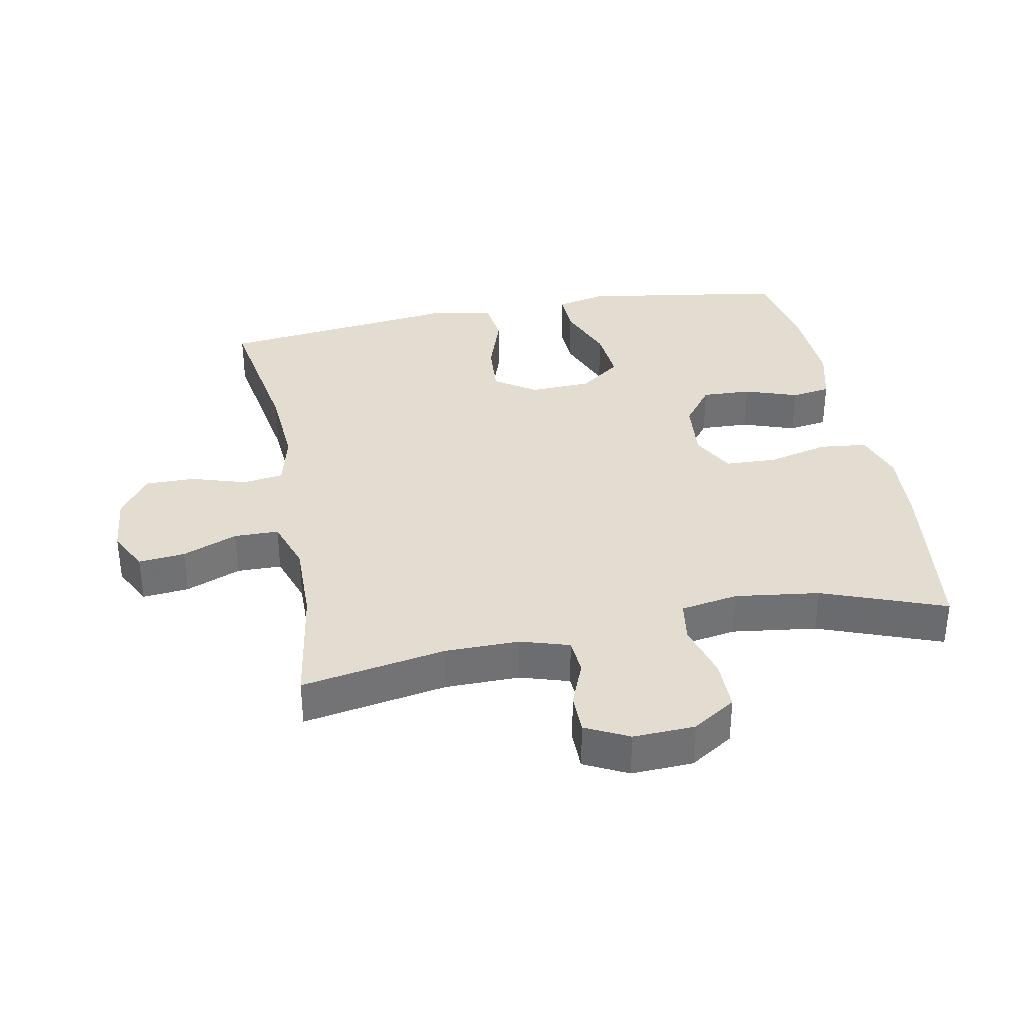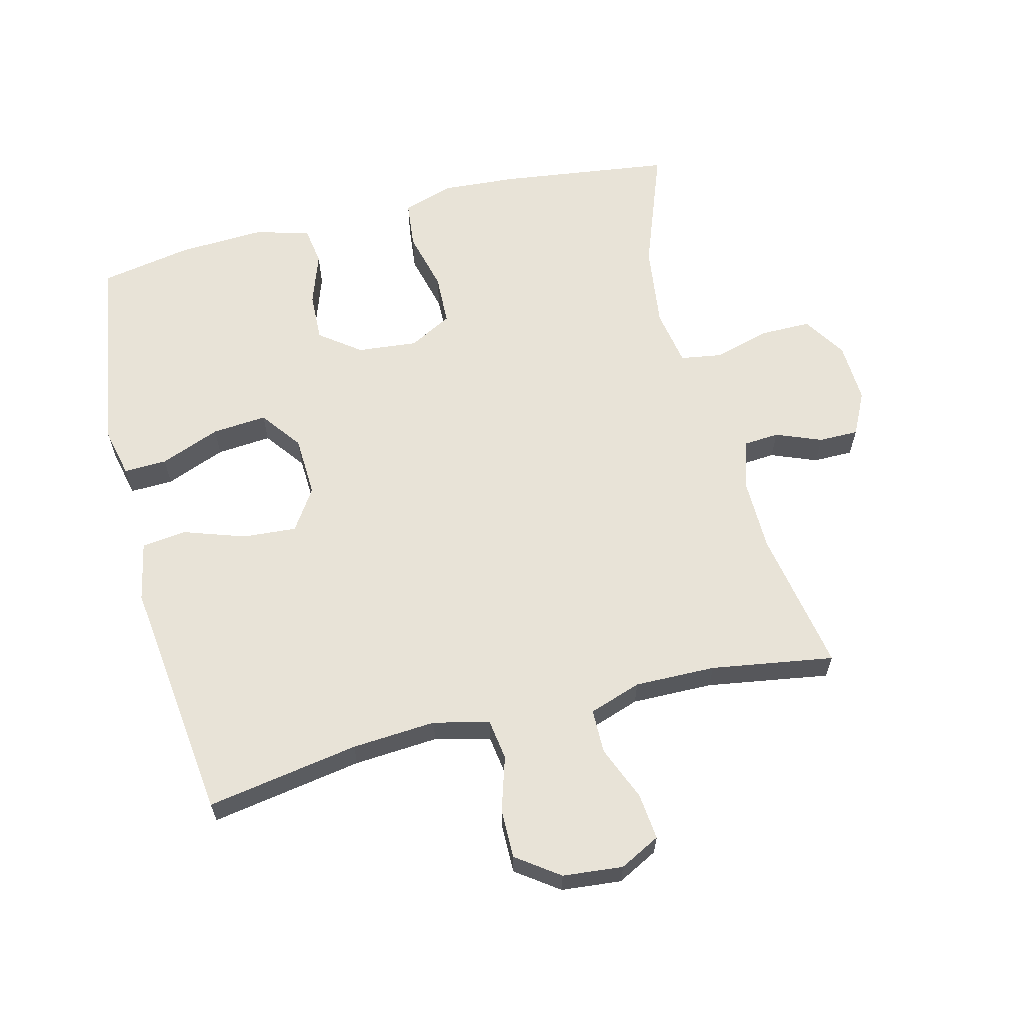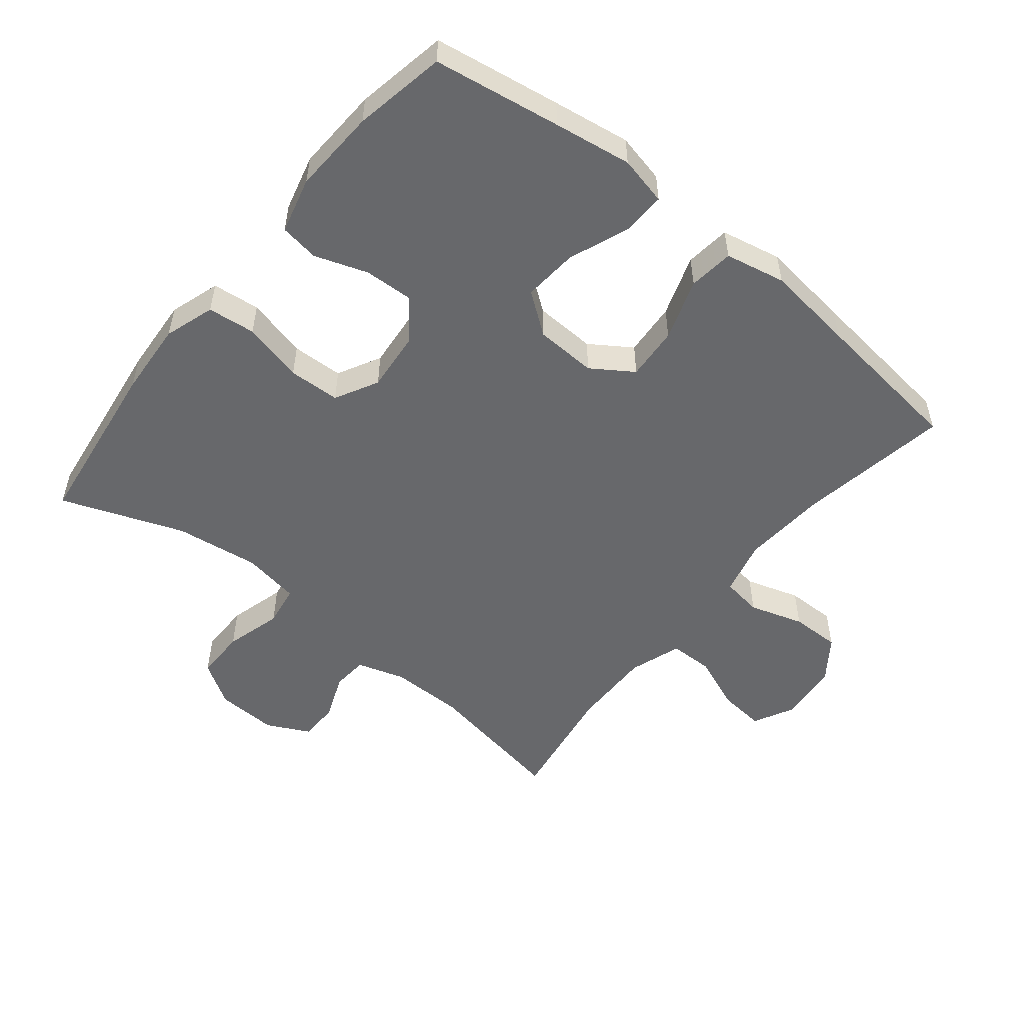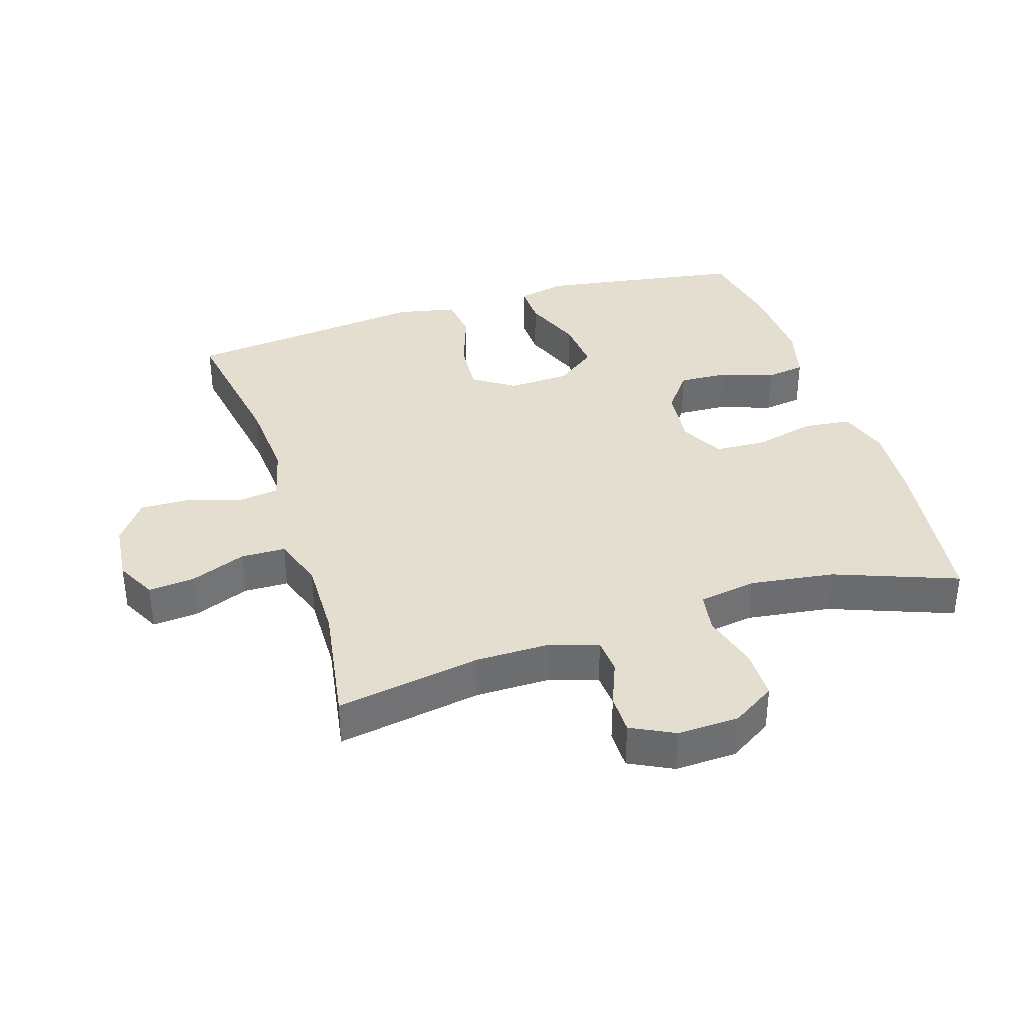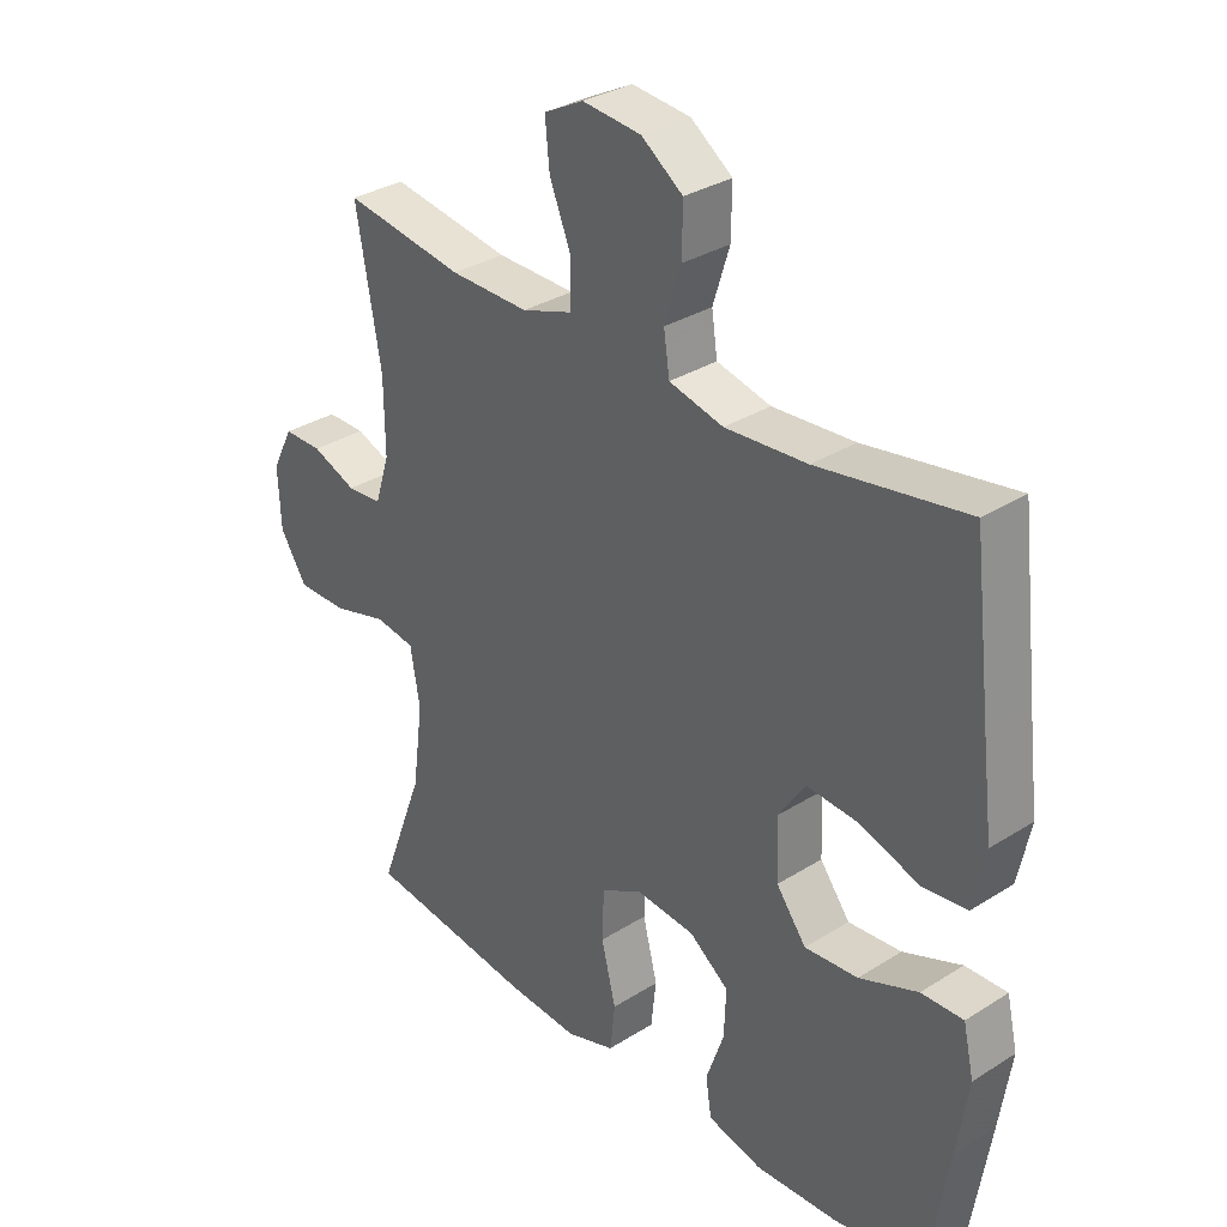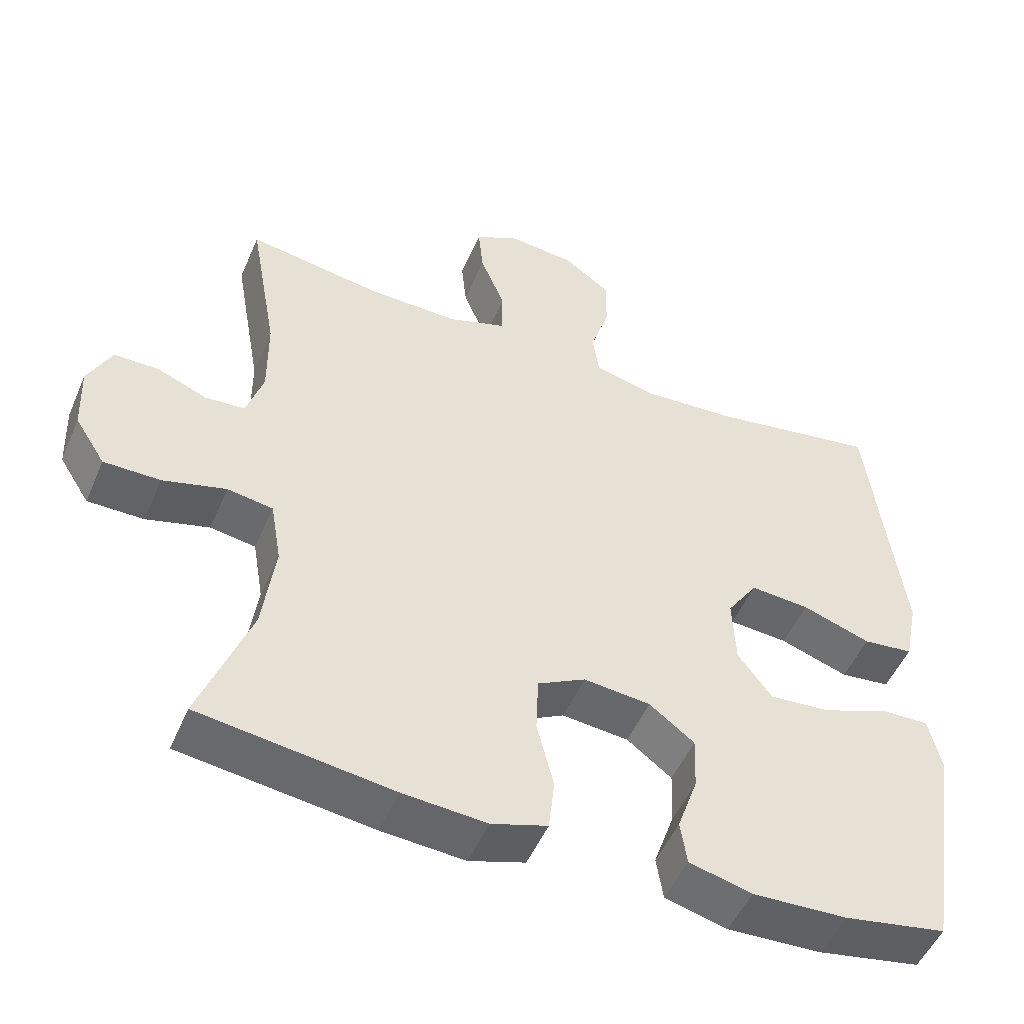
<metadata>
{"format":"obj","ext":"obj","renderer":"f3d","projection":"perspective","resolution":1024,"background":"white","views":[{"elev":35.1,"azim":79.1,"up":"+Y"},{"elev":62.2,"azim":-14.2,"up":"+Y"},{"elev":-52.5,"azim":-129.0,"up":"+Y"},{"elev":36.4,"azim":72.6,"up":"+Y"},{"elev":32.2,"azim":-131.5,"up":"+Z"},{"elev":-50.8,"azim":157.2,"up":"+Z"}]}
</metadata>
<code>
v 0.5 0.07 0.5
v 0.461 0.07 0.28
v 0.46 0.07 0.166
v 0.483 0.07 0.092
v 0.538 0.07 0.088
v 0.608 0.07 0.116
v 0.669 0.07 0.116
v 0.702 0.07 0.05
v 0.698 0.07 -0.044
v 0.656 0.07 -0.11
v 0.578 0.07 -0.11
v 0.491 0.07 -0.086
v 0.428 0.07 -0.096
v 0.413 0.07 -0.184
v 0.43 0.07 -0.313
v 0.5 0.07 -0.5
v 0.235 0.07 -0.535
v 0.12 0.07 -0.543
v 0.043 0.07 -0.518
v 0.035 0.07 -0.445
v 0.058 0.07 -0.352
v 0.055 0.07 -0.273
v -0.011 0.07 -0.238
v -0.103 0.07 -0.247
v -0.165 0.07 -0.294
v -0.162 0.07 -0.369
v -0.134 0.07 -0.45
v -0.143 0.07 -0.51
v -0.229 0.07 -0.532
v -0.359 0.07 -0.526
v -0.5 0.07 -0.5
v -0.531 0.07 -0.305
v -0.549 0.07 -0.186
v -0.532 0.07 -0.111
v -0.466 0.07 -0.113
v -0.374 0.07 -0.149
v -0.29 0.07 -0.156
v -0.243 0.07 -0.093
v -0.239 0.07 0.001
v -0.281 0.07 0.064
v -0.363 0.07 0.058
v -0.457 0.07 0.026
v -0.526 0.07 0.034
v -0.545 0.07 0.126
v -0.528 0.07 0.264
v -0.5 0.07 0.5
v -0.267 0.07 0.461
v -0.138 0.07 0.452
v -0.053 0.07 0.473
v -0.044 0.07 0.535
v -0.07 0.07 0.618
v -0.071 0.07 0.694
v -0.006 0.07 0.741
v 0.086 0.07 0.75
v 0.148 0.07 0.718
v 0.141 0.07 0.647
v 0.107 0.07 0.563
v 0.108 0.07 0.495
v 0.188 0.07 0.468
v 0.312 0.07 0.47
v 0.5 0 0.5
v 0.461 0 0.28
v 0.46 0 0.166
v 0.483 0 0.092
v 0.538 0 0.088
v 0.608 0 0.116
v 0.669 0 0.116
v 0.702 0 0.05
v 0.698 0 -0.044
v 0.656 0 -0.11
v 0.578 0 -0.11
v 0.491 0 -0.086
v 0.428 0 -0.096
v 0.413 0 -0.184
v 0.43 0 -0.313
v 0.5 0 -0.5
v 0.235 0 -0.535
v 0.12 0 -0.543
v 0.043 0 -0.518
v 0.035 0 -0.445
v 0.058 0 -0.352
v 0.055 0 -0.273
v -0.011 0 -0.238
v -0.103 0 -0.247
v -0.165 0 -0.294
v -0.162 0 -0.369
v -0.134 0 -0.45
v -0.143 0 -0.51
v -0.229 0 -0.532
v -0.359 0 -0.526
v -0.5 0 -0.5
v -0.531 0 -0.305
v -0.549 0 -0.186
v -0.532 0 -0.111
v -0.466 0 -0.113
v -0.374 0 -0.149
v -0.29 0 -0.156
v -0.243 0 -0.093
v -0.239 0 0.001
v -0.281 0 0.064
v -0.363 0 0.058
v -0.457 0 0.026
v -0.526 0 0.034
v -0.545 0 0.126
v -0.528 0 0.264
v -0.5 0 0.5
v -0.267 0 0.461
v -0.138 0 0.452
v -0.053 0 0.473
v -0.044 0 0.535
v -0.07 0 0.618
v -0.071 0 0.694
v -0.006 0 0.741
v 0.086 0 0.75
v 0.148 0 0.718
v 0.141 0 0.647
v 0.107 0 0.563
v 0.108 0 0.495
v 0.188 0 0.468
v 0.312 0 0.47
f 55 56 57
f 54 55 57
f 53 54 57
f 52 53 57
f 51 52 57
f 50 51 57
f 49 50 57 58
f 48 49 58 59
f 45 46 47
f 45 47 48
f 44 45 48
f 43 44 48
f 42 43 48
f 41 42 48
f 48 59 60
f 41 48 60
f 40 41 60
f 34 35 36
f 33 34 36
f 32 33 36
f 31 32 36
f 30 31 36
f 29 30 36
f 28 29 36
f 27 28 36
f 26 27 36
f 25 26 36 37
f 24 25 37 38
f 19 20 21
f 18 19 21
f 17 18 21
f 16 17 21
f 15 16 21
f 14 15 21 22
f 13 14 22 23
f 10 11 12
f 9 10 12
f 8 9 12
f 7 8 12
f 6 7 12
f 5 6 12
f 4 5 12 13
f 24 38 39
f 23 24 39
f 13 23 39
f 4 13 39
f 3 4 39
f 39 40 60
f 3 39 60
f 2 3 60
f 1 2 60
f 117 116 115
f 117 115 114
f 117 114 113
f 117 113 112
f 117 112 111
f 117 111 110
f 118 117 110 109
f 119 118 109 108
f 107 106 105
f 108 107 105
f 108 105 104
f 108 104 103
f 108 103 102
f 108 102 101
f 120 119 108
f 120 108 101
f 120 101 100
f 96 95 94
f 96 94 93
f 96 93 92
f 96 92 91
f 96 91 90
f 96 90 89
f 96 89 88
f 96 88 87
f 96 87 86
f 97 96 86 85
f 98 97 85 84
f 81 80 79
f 81 79 78
f 81 78 77
f 81 77 76
f 81 76 75
f 82 81 75 74
f 83 82 74 73
f 72 71 70
f 72 70 69
f 72 69 68
f 72 68 67
f 72 67 66
f 72 66 65
f 73 72 65 64
f 99 98 84
f 99 84 83
f 99 83 73
f 99 73 64
f 99 64 63
f 120 100 99
f 120 99 63
f 120 63 62
f 120 62 61
f 1 61 62 2
f 2 62 63 3
f 3 63 64 4
f 4 64 65 5
f 5 65 66 6
f 6 66 67 7
f 7 67 68 8
f 8 68 69 9
f 9 69 70 10
f 10 70 71 11
f 11 71 72 12
f 12 72 73 13
f 13 73 74 14
f 14 74 75 15
f 15 75 76 16
f 16 76 77 17
f 17 77 78 18
f 18 78 79 19
f 19 79 80 20
f 20 80 81 21
f 21 81 82 22
f 22 82 83 23
f 23 83 84 24
f 24 84 85 25
f 25 85 86 26
f 26 86 87 27
f 27 87 88 28
f 28 88 89 29
f 29 89 90 30
f 30 90 91 31
f 31 91 92 32
f 32 92 93 33
f 33 93 94 34
f 34 94 95 35
f 35 95 96 36
f 36 96 97 37
f 37 97 98 38
f 38 98 99 39
f 39 99 100 40
f 40 100 101 41
f 41 101 102 42
f 42 102 103 43
f 43 103 104 44
f 44 104 105 45
f 45 105 106 46
f 46 106 107 47
f 47 107 108 48
f 48 108 109 49
f 49 109 110 50
f 50 110 111 51
f 51 111 112 52
f 52 112 113 53
f 53 113 114 54
f 54 114 115 55
f 55 115 116 56
f 56 116 117 57
f 57 117 118 58
f 58 118 119 59
f 59 119 120 60
f 60 120 61 1

</code>
